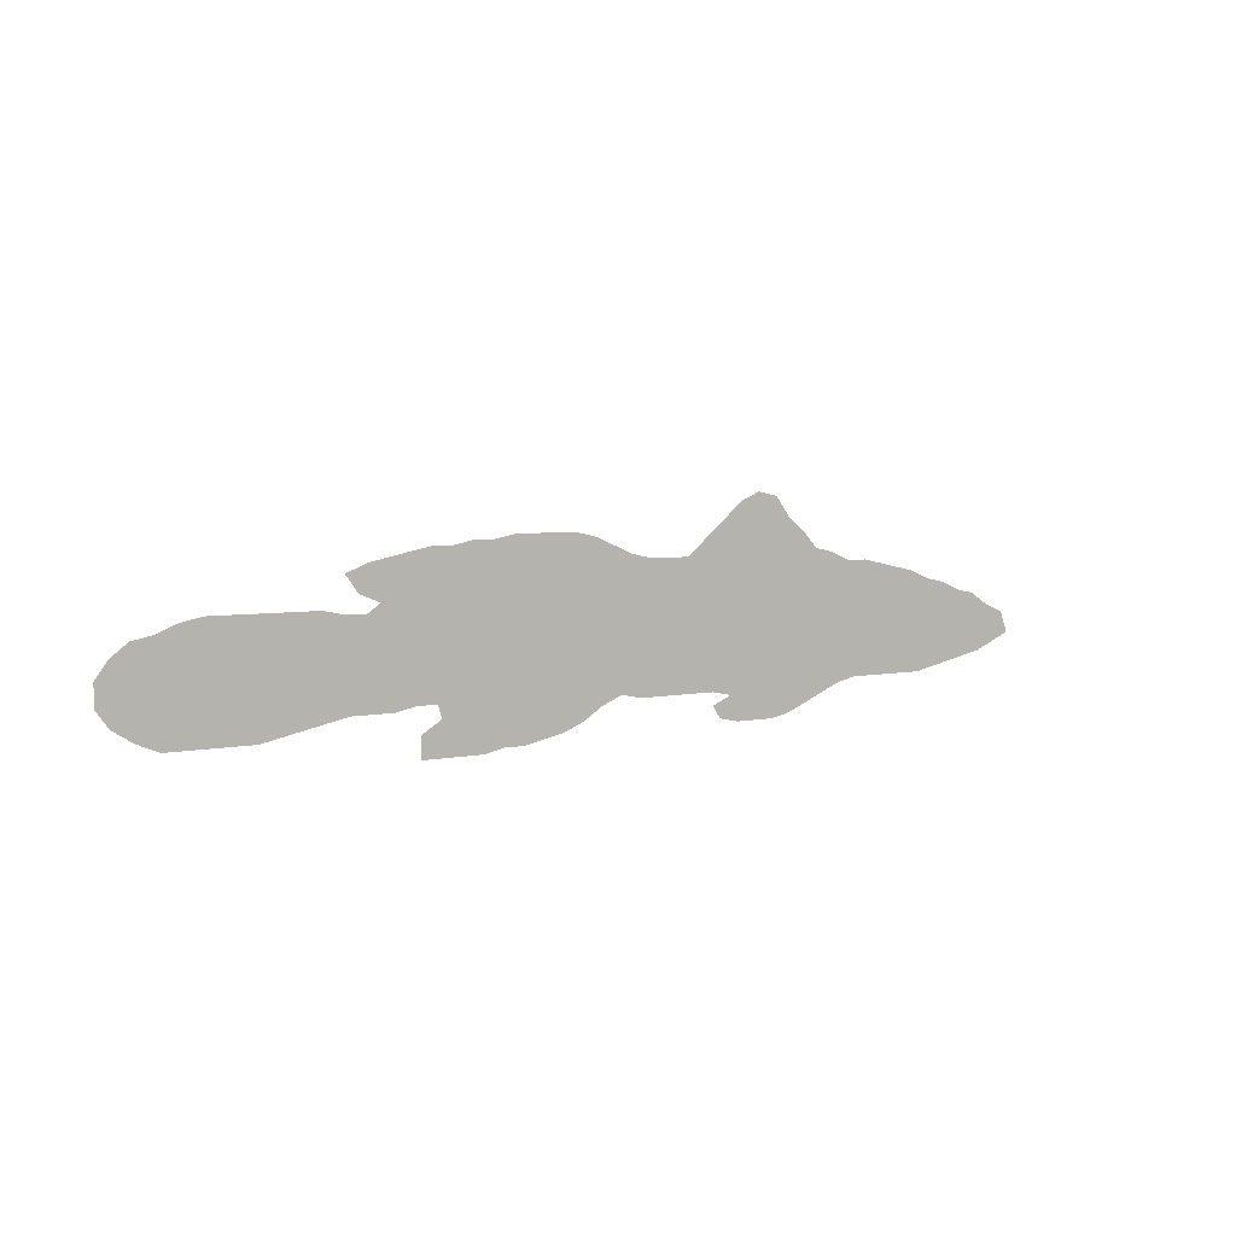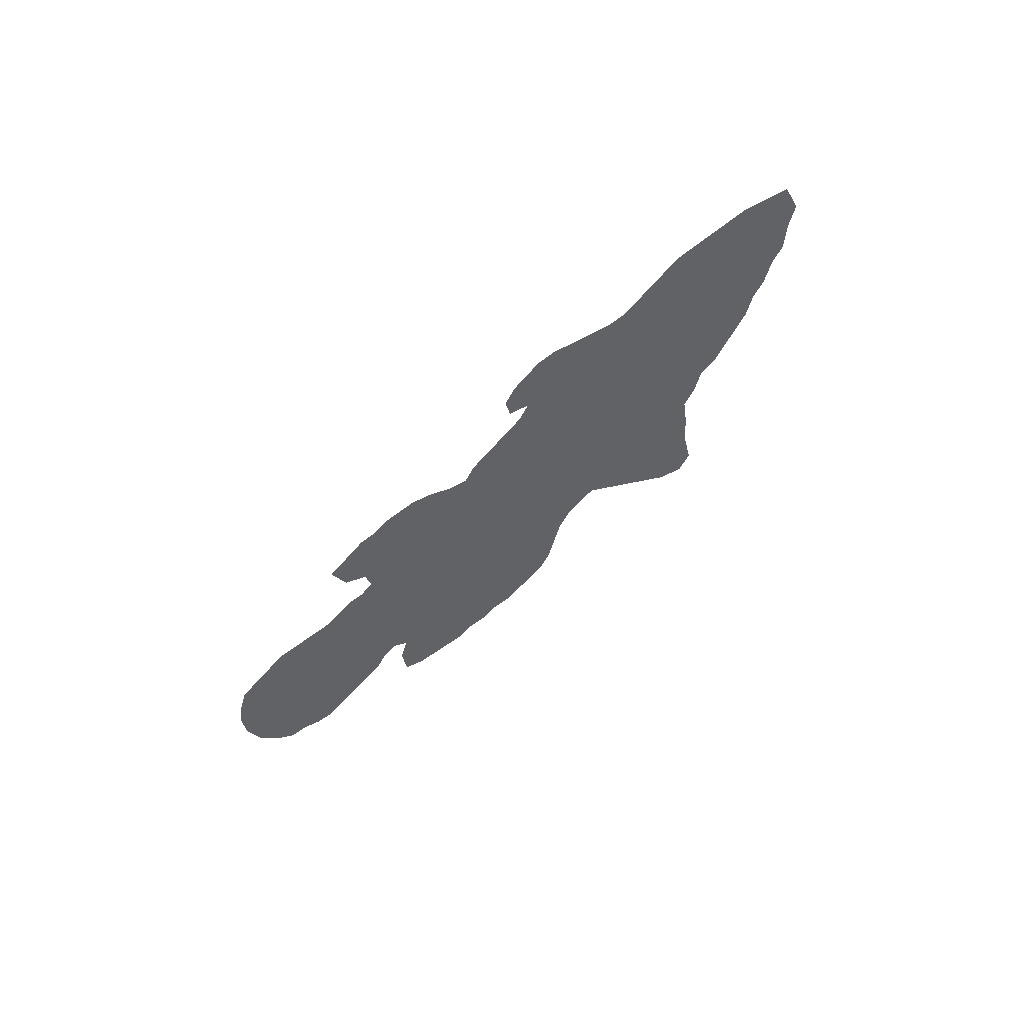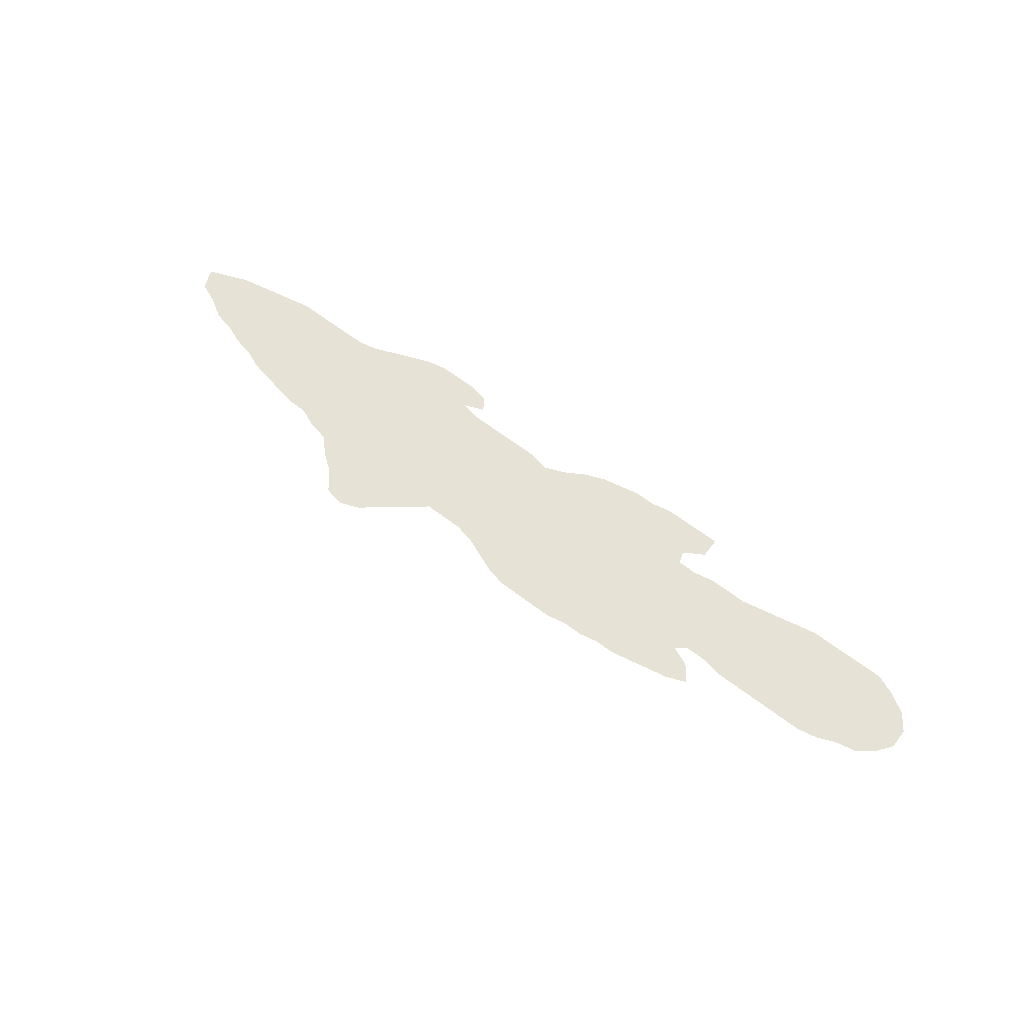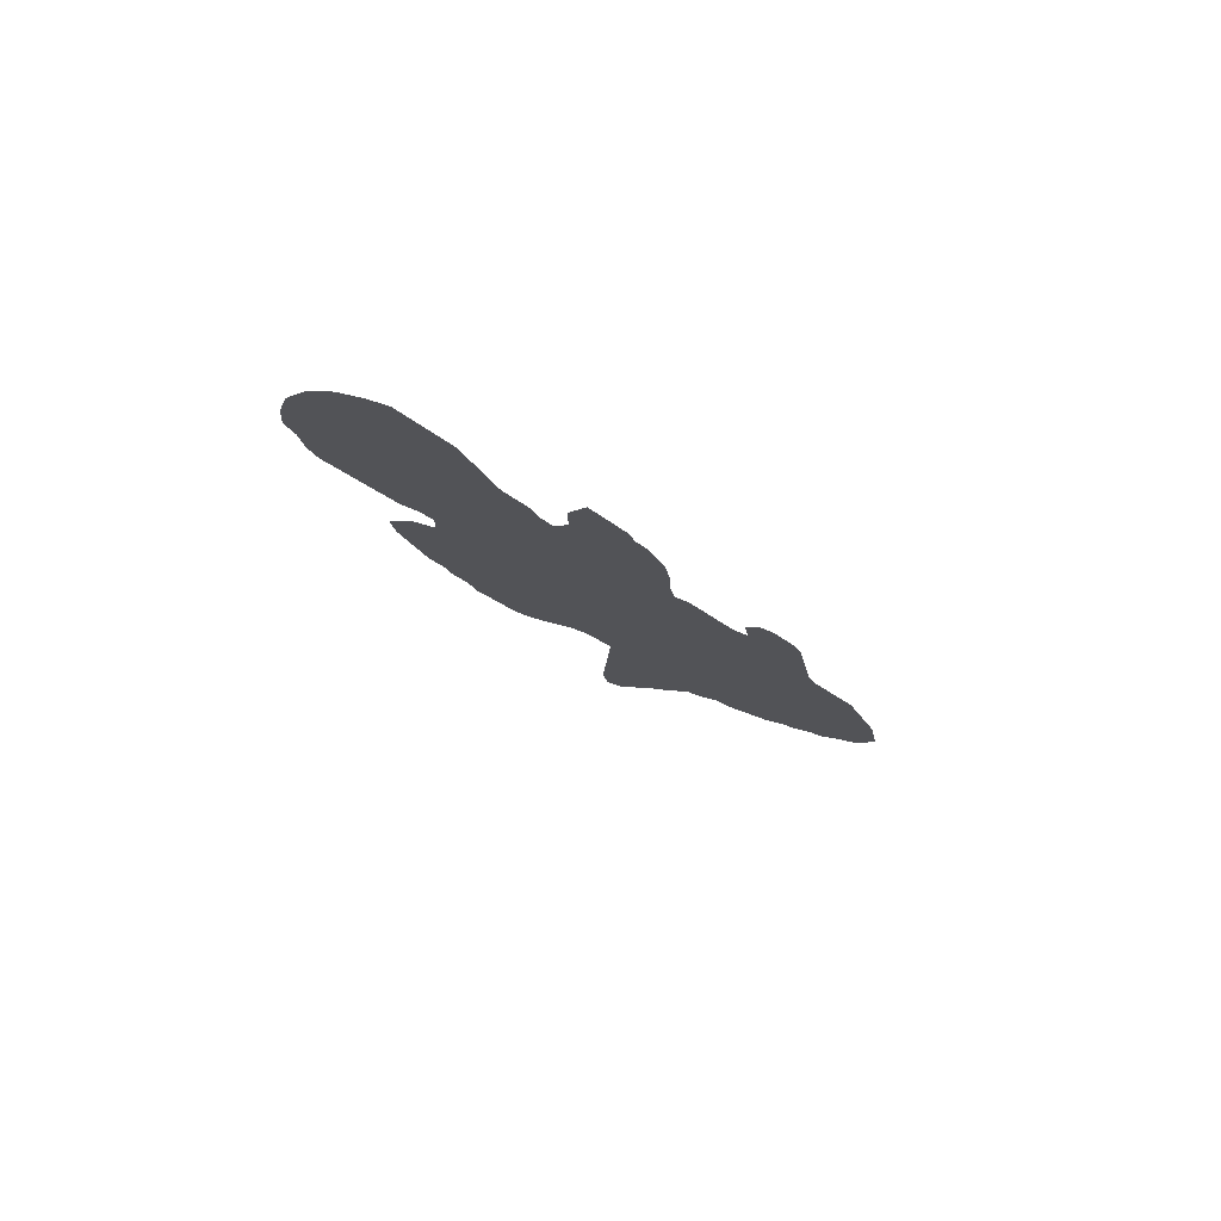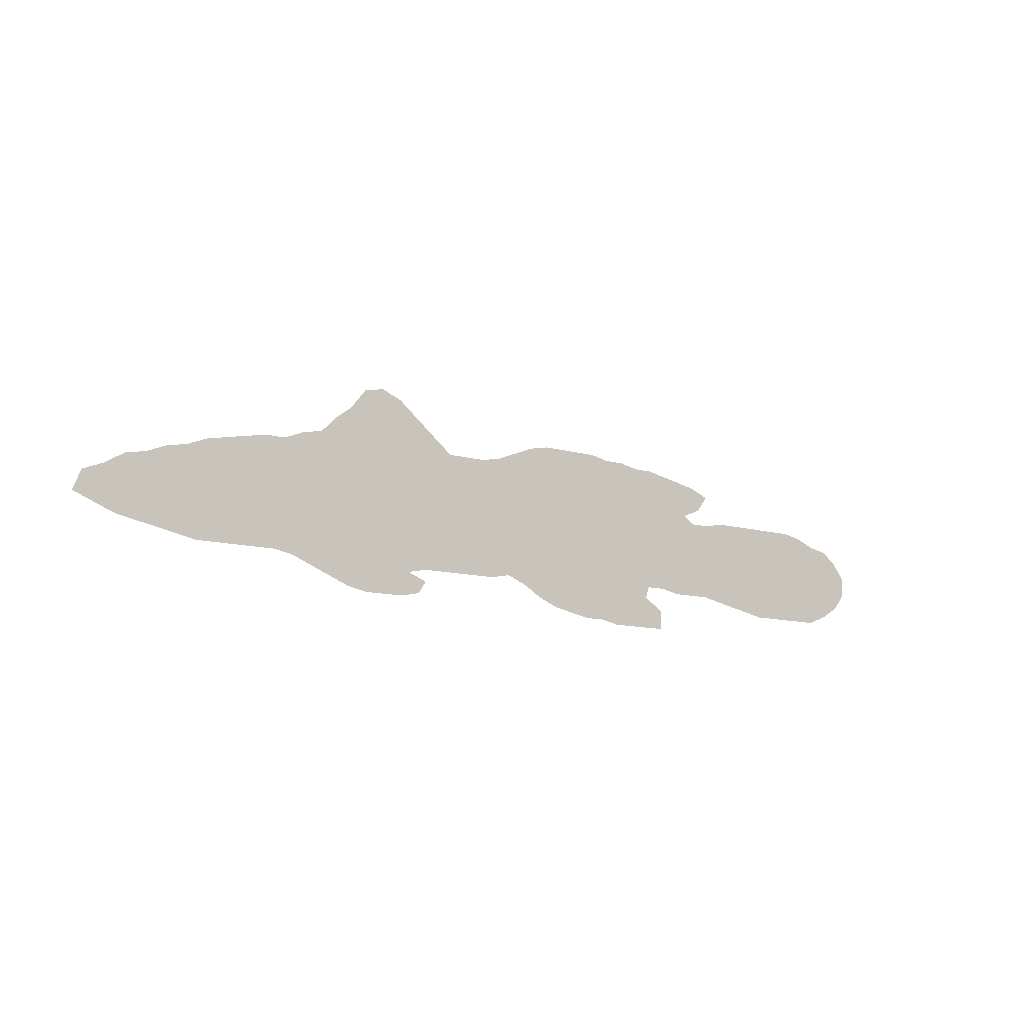
<metadata>
{"format":"obj","ext":"obj","renderer":"f3d","projection":"perspective","resolution":1024,"background":"white","views":[{"elev":4.2,"azim":-36.4,"up":"+Y"},{"elev":-50.5,"azim":52.6,"up":"+Z"},{"elev":63.6,"azim":-142.4,"up":"+Z"},{"elev":-22.3,"azim":-56.7,"up":"+Z"},{"elev":-11.2,"azim":144.8,"up":"+Y"}]}
</metadata>
<code>
v 0.02966 0.1144 0
v 0.05085 0.1186 0
v 0.07203 0.1271 0
v 0.09322 0.1314 0
v 0.1144 0.1314 0
v 0.1356 0.1314 0
v 0.1568 0.1314 0
v 0.178 0.1314 0
v 0.1991 0.1314 0
v 0.2203 0.1271 0
v 0.2415 0.1271 0
v 0.2542 0.1356 0
v 0.2331 0.1441 0
v 0.2203 0.161 0
v 0.2415 0.1695 0
v 0.2627 0.1737 0
v 0.2839 0.178 0
v 0.3051 0.1822 0
v 0.3263 0.1822 0
v 0.3475 0.1864 0
v 0.3686 0.1864 0
v 0.3898 0.1907 0
v 0.411 0.1907 0
v 0.4322 0.1907 0
v 0.4534 0.1907 0
v 0.4746 0.1864 0
v 0.4958 0.178 0
v 0.517 0.1695 0
v 0.5381 0.1653 0
v 0.5593 0.1653 0
v 0.5805 0.1653 0
v 0.6017 0.1822 0
v 0.6229 0.1991 0
v 0.6441 0.2161 0
v 0.6653 0.2246 0
v 0.6864 0.2203 0
v 0.7034 0.1991 0
v 0.7203 0.1864 0
v 0.7373 0.1695 0
v 0.7585 0.1653 0
v 0.7797 0.1568 0
v 0.8008 0.1568 0
v 0.822 0.1525 0
v 0.8432 0.1483 0
v 0.8644 0.1441 0
v 0.8856 0.1356 0
v 0.9068 0.1314 0
v 0.928 0.1229 0
v 0.9492 0.1186 0
v 0.9703 0.1059 0
v 0.9915 0.09746 0
v 1 0.07627 0
v 0.9788 0.0678 0
v 0.9576 0.05932 0
v 0.9364 0.05509 0
v 0.9153 0.05085 0
v 0.8941 0.04661 0
v 0.8729 0.04237 0
v 0.8517 0.04237 0
v 0.8305 0.04237 0
v 0.8093 0.04237 0
v 0.7881 0.04237 0
v 0.767 0.03814 0
v 0.7458 0.02966 0
v 0.7246 0.02119 0
v 0.7034 0.01271 0
v 0.6822 0.008475 0
v 0.661 0.008475 0
v 0.6398 0.008475 0
v 0.6186 0.01271 0
v 0.6102 0.02542 0
v 0.6314 0.0339 0
v 0.6102 0.03814 0
v 0.589 0.03814 0
v 0.5678 0.03814 0
v 0.5466 0.03814 0
v 0.5254 0.03814 0
v 0.5042 0.04237 0
v 0.483 0.0339 0
v 0.4619 0.02119 0
v 0.4407 0.01271 0
v 0.4195 0.008475 0
v 0.3983 0.004237 0
v 0.3771 0.004237 0
v 0.3559 0 0
v 0.3347 0 0
v 0.3136 0 0
v 0.2924 0 0
v 0.2924 0.02119 0
v 0.3136 0.0339 0
v 0.3093 0.04661 0
v 0.2881 0.04661 0
v 0.267 0.04237 0
v 0.2458 0.04237 0
v 0.2246 0.04237 0
v 0.2034 0.03814 0
v 0.1822 0.0339 0
v 0.161 0.02966 0
v 0.1398 0.02542 0
v 0.1186 0.02542 0
v 0.09746 0.02542 0
v 0.07627 0.02542 0
v 0.05509 0.02542 0
v 0.0339 0.0339 0
v 0.01271 0.04661 0
v 0 0.06356 0
v 0 0.08475 0
v 0.01271 0.1017 0
f 2 104 103
f 1 104 2
f 104 108 105
f 1 108 104
f 51 53 52
f 28 78 29
f 29 78 77
f 31 73 72
f 87 89 88
f 85 90 86
f 86 90 87
f 87 90 89
f 66 72 67
f 20 91 21
f 19 91 20
f 21 91 84
f 21 84 83
f 84 90 85
f 84 91 90
f 23 81 80
f 23 82 81
f 22 82 23
f 21 82 22
f 21 83 82
f 31 74 73
f 31 75 74
f 30 75 31
f 29 77 76
f 29 76 30
f 30 76 75
f 31 72 32
f 69 72 70
f 65 72 66
f 48 56 55
f 49 55 54
f 48 55 49
f 32 38 33
f 32 72 38
f 2 103 102
f 2 102 3
f 3 102 101
f 5 101 100
f 3 101 4
f 4 101 5
f 7 98 97
f 27 78 28
f 27 79 78
f 26 79 27
f 70 72 71
f 67 72 68
f 68 72 69
f 12 16 15
f 12 17 16
f 12 18 17
f 12 19 18
f 12 91 19
f 44 60 59
f 44 59 45
f 46 59 58
f 45 59 46
f 50 54 53
f 49 54 50
f 50 53 51
f 43 60 44
f 33 37 34
f 33 38 37
f 35 37 36
f 34 37 35
f 39 72 65
f 38 72 39
f 39 65 64
f 5 100 6
f 6 100 99
f 6 99 98
f 6 98 7
f 7 97 8
f 8 97 96
f 8 96 9
f 23 80 24
f 24 80 79
f 12 92 91
f 13 15 14
f 12 15 13
f 46 58 57
f 39 64 63
f 39 63 40
f 42 61 43
f 42 62 61
f 43 61 60
f 25 79 26
f 24 79 25
f 9 96 10
f 10 96 95
f 47 57 56
f 47 56 48
f 46 57 47
f 40 63 41
f 41 63 62
f 41 62 42
f 11 94 93
f 11 95 94
f 10 95 11
f 11 93 92
f 11 92 12
f 105 108 106
f 106 108 107

</code>
